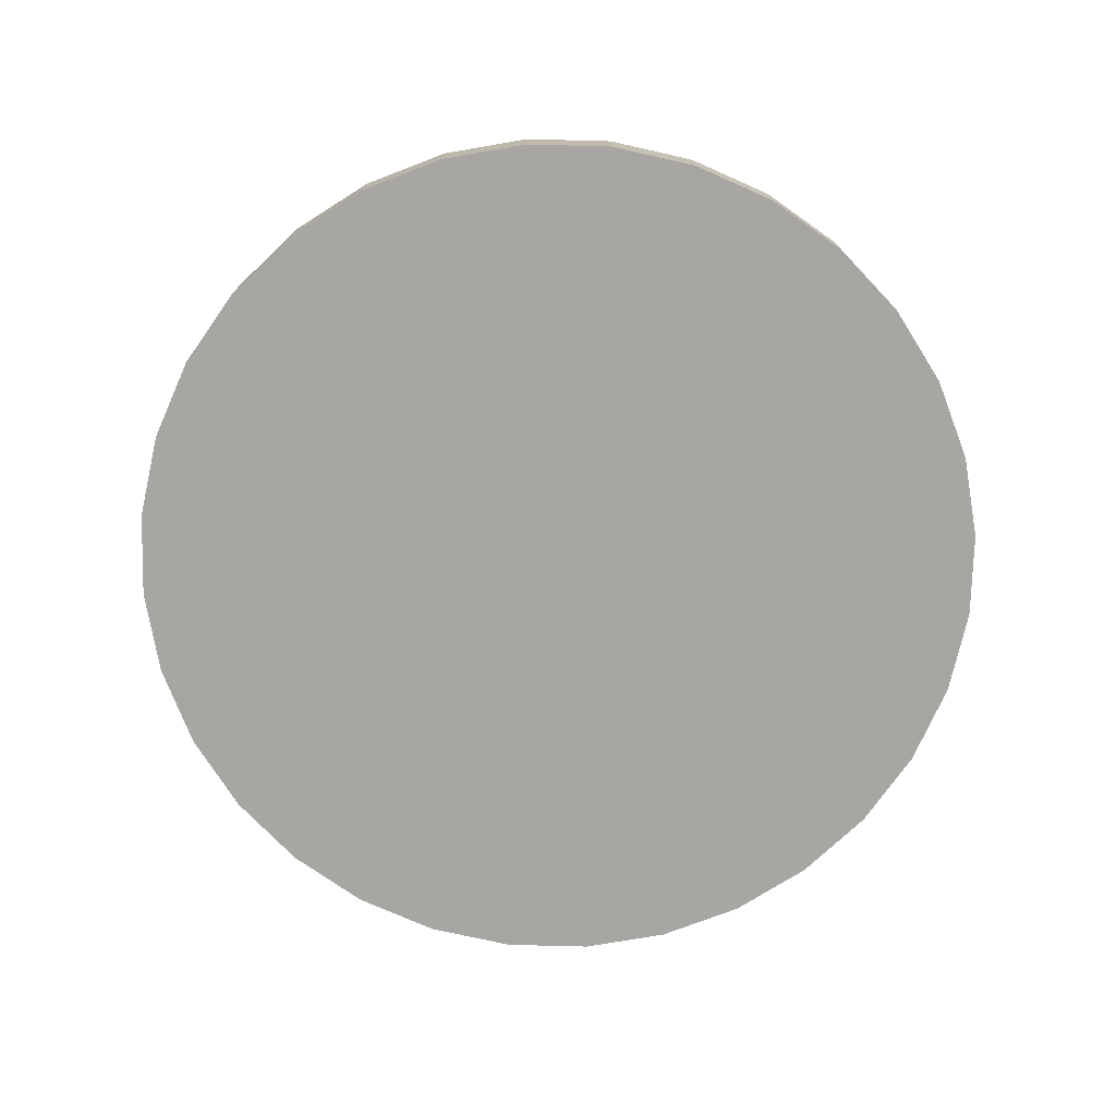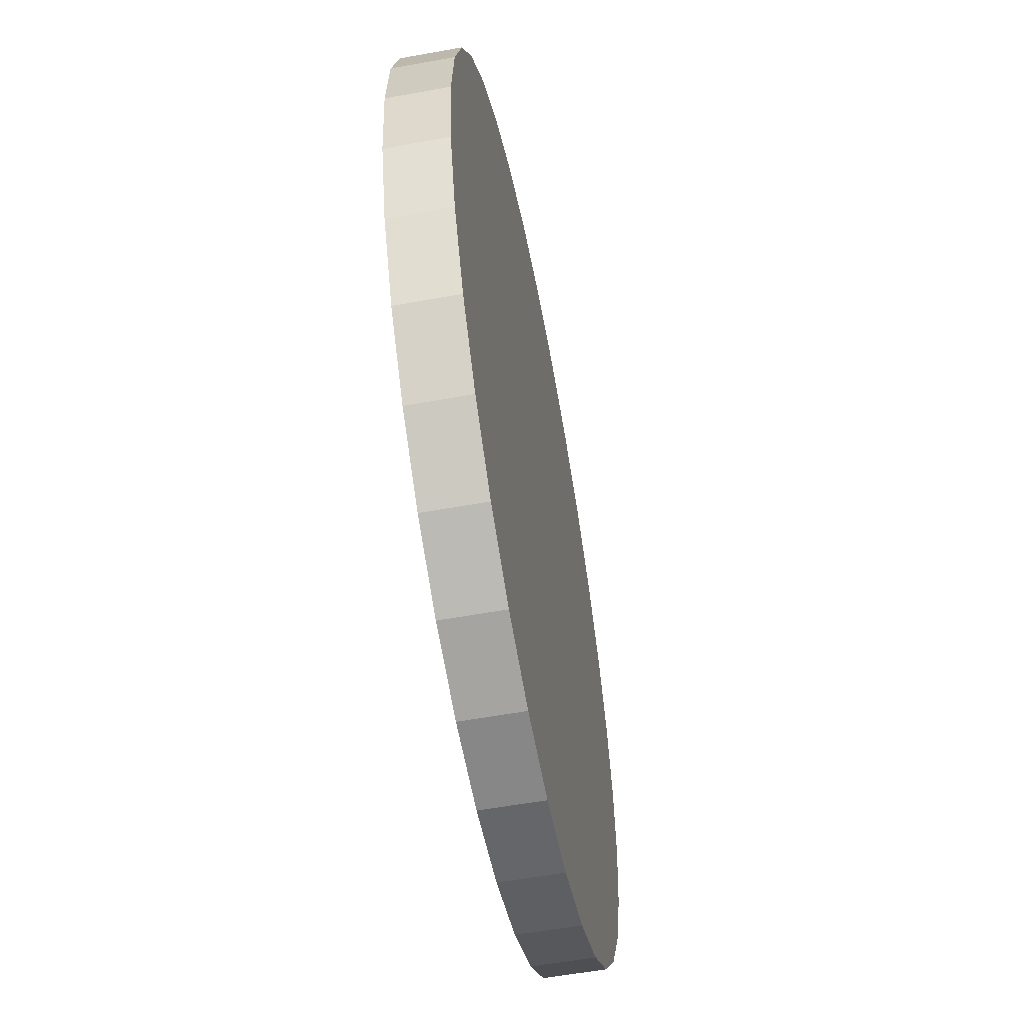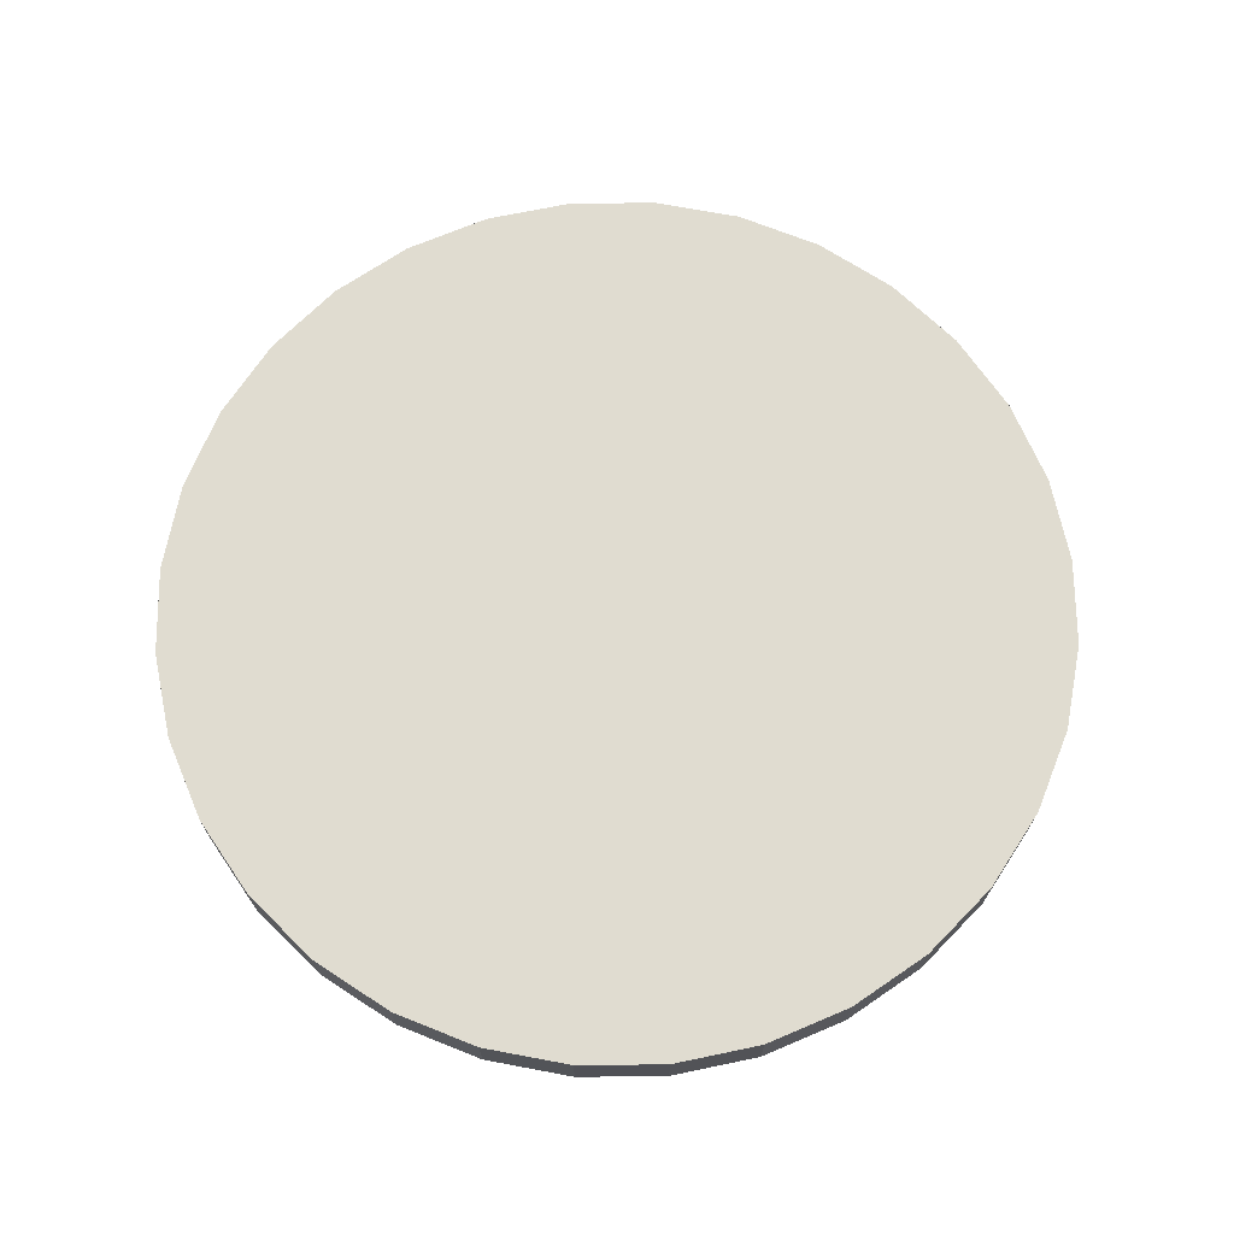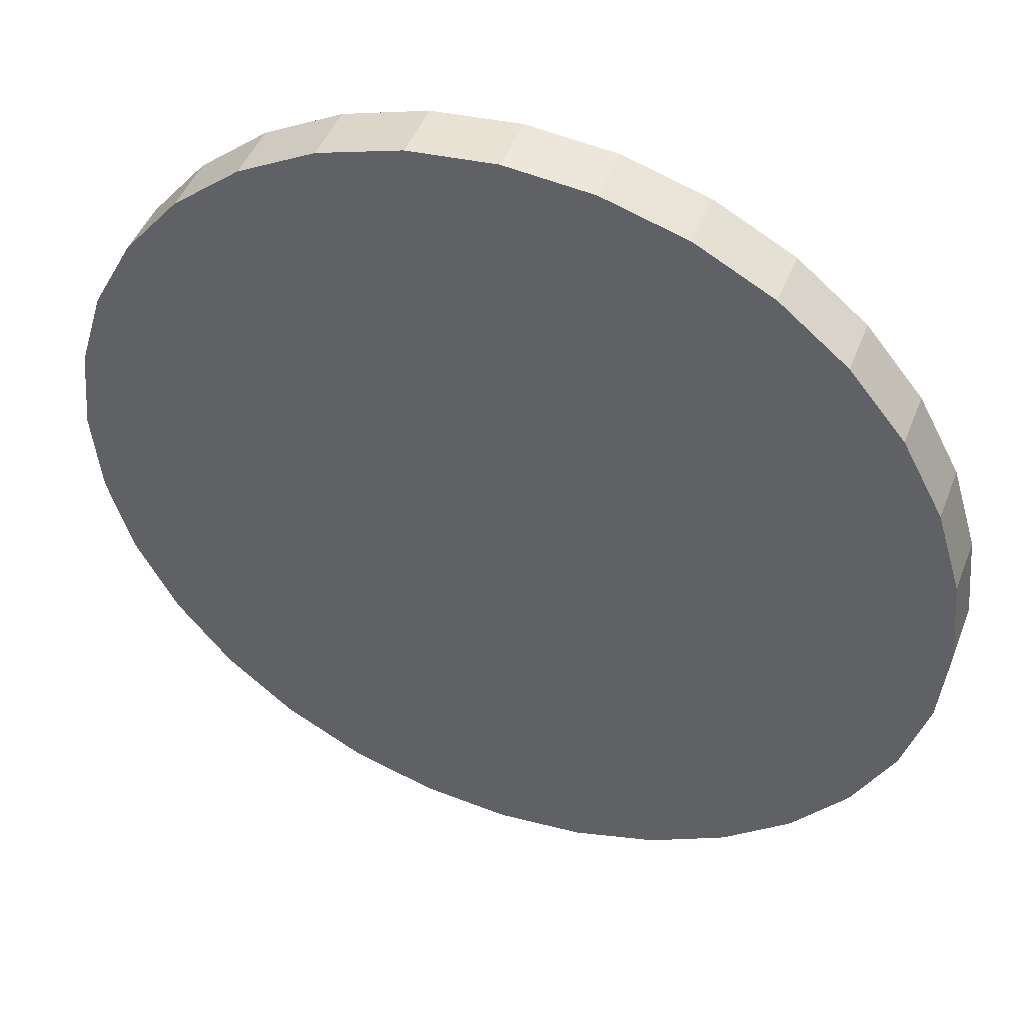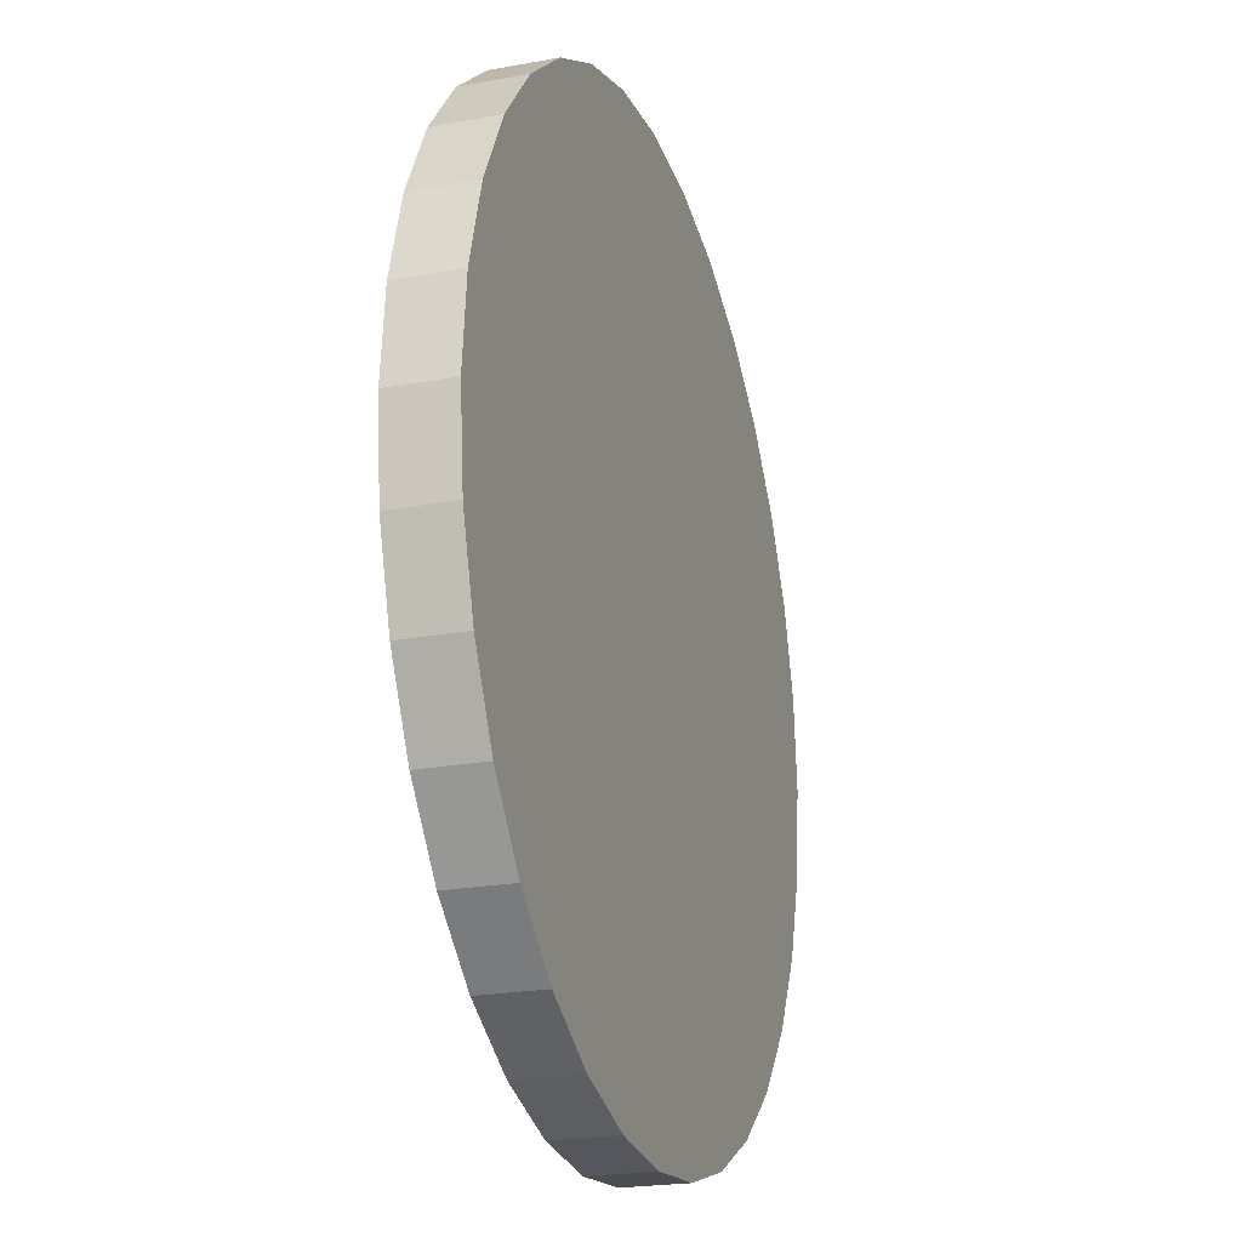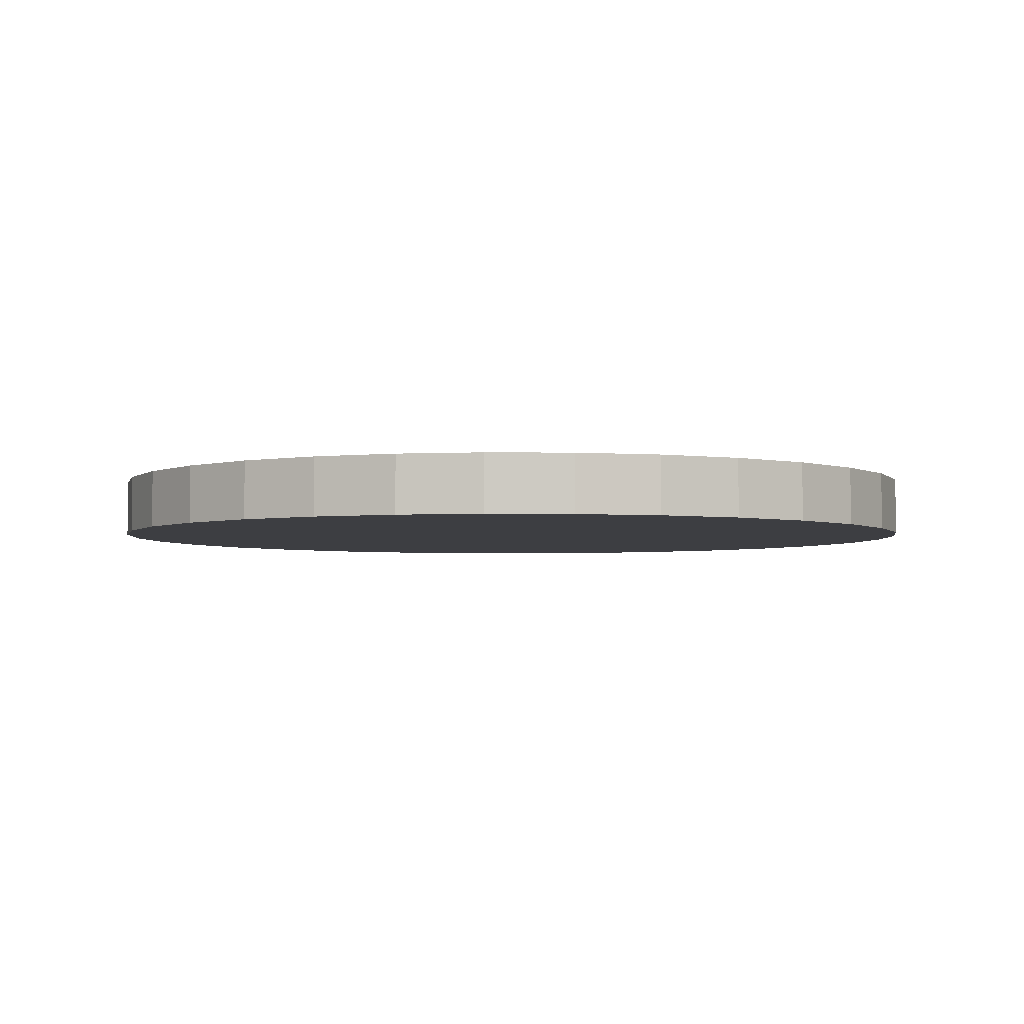
<metadata>
{"format":"obj","ext":"obj","renderer":"f3d","projection":"perspective","resolution":1024,"background":"white","views":[{"elev":-74.3,"azim":37.9,"up":"+Z"},{"elev":-57.2,"azim":-79.3,"up":"+Y"},{"elev":69.5,"azim":-141.2,"up":"+Z"},{"elev":45.8,"azim":20.5,"up":"+Y"},{"elev":-22.2,"azim":-72.3,"up":"+Y"},{"elev":-3.6,"azim":-165.3,"up":"+Z"}]}
</metadata>
<code>
v  5.215e-08 2.114e-07 0.02
v  0.15 -5.012e-08 0.02
v  0.1471 0.02926 0.02
v  0.15 1.789e-07 -2.98e-08
v  -2.235e-08 1.313e-07 -3.725e-08
v  0.1471 0.02926 1.49e-08
v  0.1386 0.0574 0.02
v  0.1386 0.0574 -5.96e-08
v  0.1247 0.08334 0.02
v  0.1247 0.08334 0
v  0.1061 0.1061 0.02
v  0.1061 0.1061 -7.451e-08
v  0.08334 0.1247 0.02
v  0.08334 0.1247 -7.451e-09
v  0.0574 0.1386 0.02
v  0.0574 0.1386 -6.706e-08
v  0.02926 0.1471 0.02
v  0.02926 0.1471 -7.451e-09
v  -2.235e-08 0.15 0.02
v  -2.98e-08 0.15 -5.96e-08
v  -0.02926 0.1471 0.02
v  -0.02926 0.1471 -1.49e-08
v  -0.0574 0.1386 0.02
v  -0.0574 0.1386 2.98e-08
v  -0.08334 0.1247 0.02
v  -0.08334 0.1247 -2.421e-08
v  -0.1061 0.1061 0.02
v  -0.1061 0.1061 -7.171e-08
v  -0.1247 0.08334 0.02
v  -0.1247 0.08334 -7.451e-08
v  -0.1386 0.0574 0.02
v  -0.1386 0.0574 -3.166e-08
v  -0.1471 0.02926 0.02
v  -0.1471 0.02926 -9.127e-08
v  -0.15 1.434e-07 0.02
v  -0.15 1.08e-07 -2.98e-08
v  -0.1471 -0.02926 0.02
v  -0.1471 -0.02926 -3.353e-08
v  -0.1386 -0.0574 0.02
v  -0.1386 -0.0574 -1.192e-07
v  -0.1247 -0.08334 0.02
v  -0.1247 -0.08334 -9.779e-08
v  -0.1061 -0.1061 0.02
v  -0.1061 -0.1061 -3.166e-08
v  -0.08334 -0.1247 0.02
v  -0.08334 -0.1247 -4.843e-08
v  -0.0574 -0.1386 0.02
v  -0.0574 -0.1386 -7.451e-08
v  -0.02926 -0.1471 0.02
v  -0.02926 -0.1471 -2.235e-08
v  1.043e-07 -0.15 0.02
v  3.353e-08 -0.15 -1.49e-08
v  0.02926 -0.1471 0.02
v  0.02926 -0.1471 7.451e-09
v  0.0574 -0.1386 0.02
v  0.0574 -0.1386 -4.47e-08
v  0.08334 -0.1247 0.02
v  0.08334 -0.1247 -4.47e-08
v  0.1061 -0.1061 0.02
v  0.1061 -0.1061 -7.451e-08
v  0.1247 -0.08334 0.02
v  0.1247 -0.08334 -4.47e-08
v  0.1386 -0.0574 0.02
v  0.1386 -0.0574 -1.49e-08
v  0.1471 -0.02926 0.02
v  0.1471 -0.02926 1.49e-08
f 1 2 3
f 4 5 6
f 2 4 3
f 4 6 3
f 1 3 7
f 6 5 8
f 3 6 7
f 6 8 7
f 1 7 9
f 8 5 10
f 7 8 9
f 8 10 9
f 1 9 11
f 10 5 12
f 9 10 11
f 10 12 11
f 1 11 13
f 12 5 14
f 11 12 13
f 12 14 13
f 1 13 15
f 14 5 16
f 13 14 15
f 14 16 15
f 1 15 17
f 16 5 18
f 15 16 17
f 16 18 17
f 1 17 19
f 18 5 20
f 17 18 19
f 18 20 19
f 1 19 21
f 20 5 22
f 19 20 21
f 20 22 21
f 1 21 23
f 22 5 24
f 21 22 23
f 22 24 23
f 1 23 25
f 24 5 26
f 23 24 25
f 24 26 25
f 1 25 27
f 26 5 28
f 25 26 27
f 26 28 27
f 1 27 29
f 28 5 30
f 27 28 29
f 28 30 29
f 1 29 31
f 30 5 32
f 29 30 31
f 30 32 31
f 1 31 33
f 32 5 34
f 31 32 33
f 32 34 33
f 1 33 35
f 34 5 36
f 33 34 35
f 34 36 35
f 1 35 37
f 36 5 38
f 35 36 37
f 36 38 37
f 1 37 39
f 38 5 40
f 37 38 39
f 38 40 39
f 1 39 41
f 40 5 42
f 39 40 41
f 40 42 41
f 1 41 43
f 42 5 44
f 41 42 43
f 42 44 43
f 1 43 45
f 44 5 46
f 43 44 45
f 44 46 45
f 1 45 47
f 46 5 48
f 45 46 47
f 46 48 47
f 1 47 49
f 48 5 50
f 47 48 49
f 48 50 49
f 1 49 51
f 50 5 52
f 49 50 51
f 50 52 51
f 1 51 53
f 52 5 54
f 51 52 53
f 52 54 53
f 1 53 55
f 54 5 56
f 53 54 55
f 54 56 55
f 1 55 57
f 56 5 58
f 55 56 57
f 56 58 57
f 1 57 59
f 58 5 60
f 57 58 59
f 58 60 59
f 1 59 61
f 60 5 62
f 59 60 61
f 60 62 61
f 1 61 63
f 62 5 64
f 61 62 63
f 62 64 63
f 1 63 65
f 64 5 66
f 63 64 65
f 64 66 65
f 1 65 2
f 66 5 4
f 65 66 2
f 66 4 2

</code>
